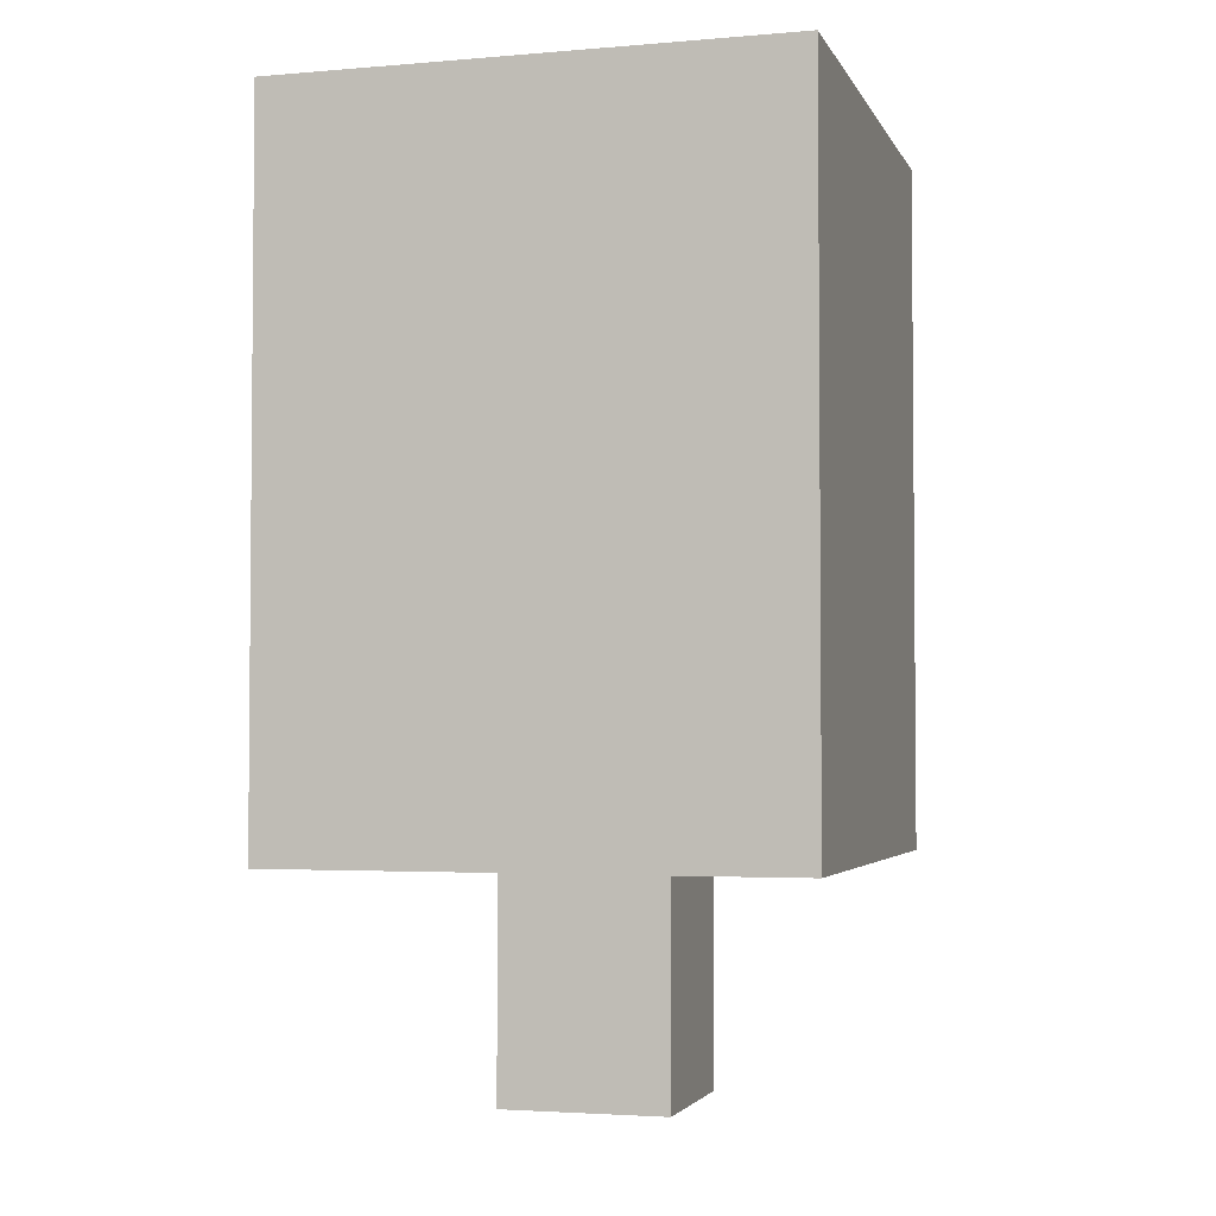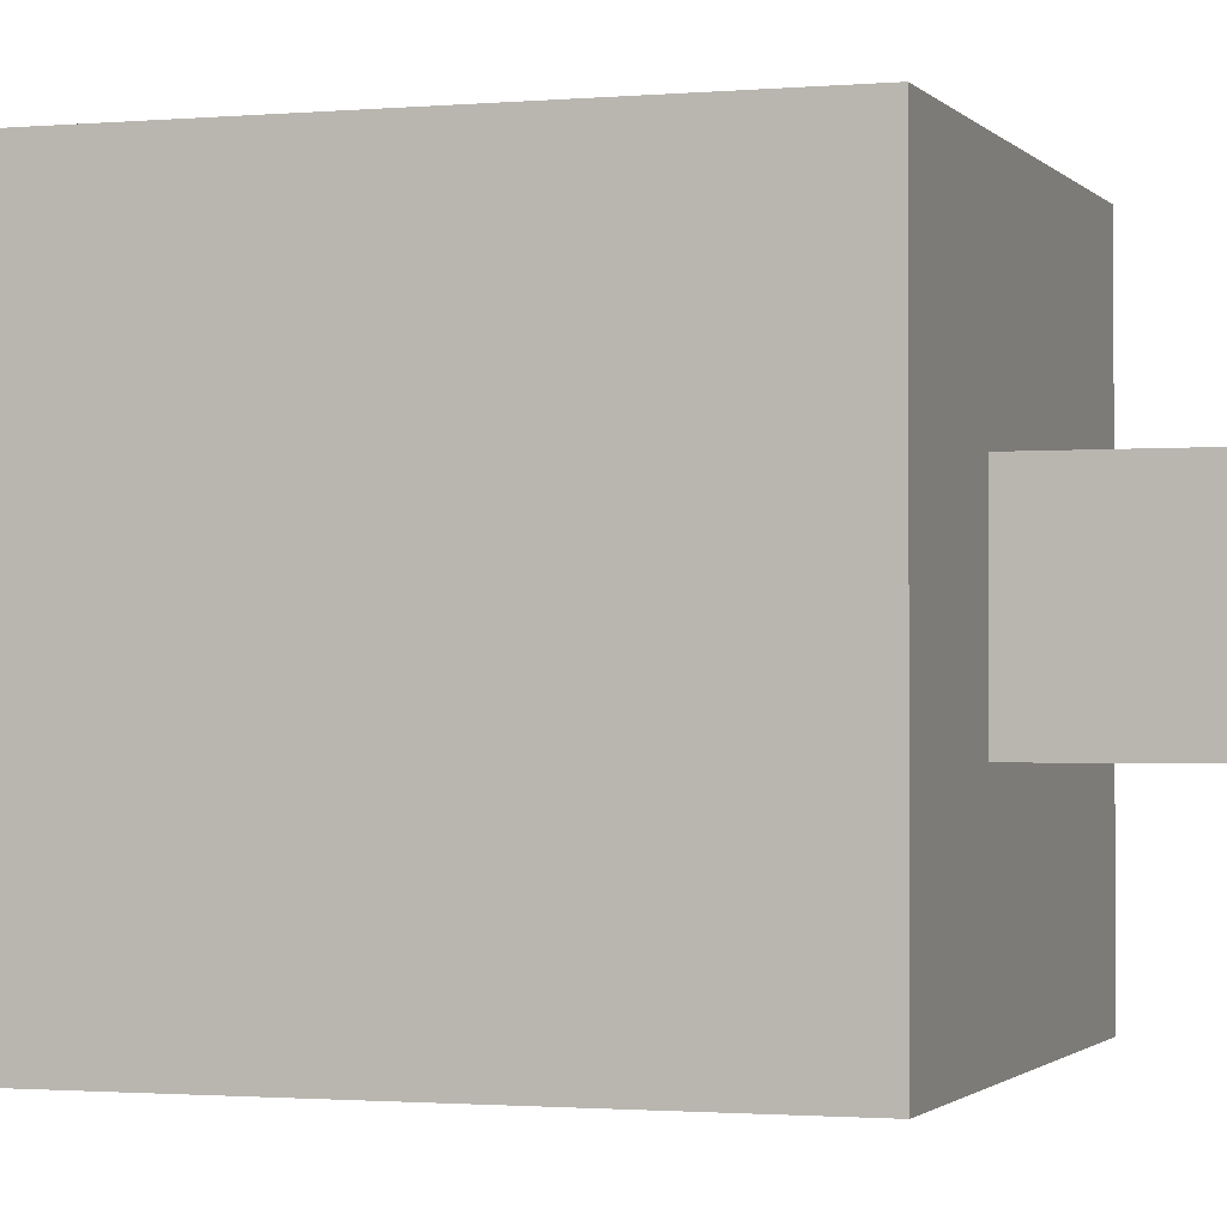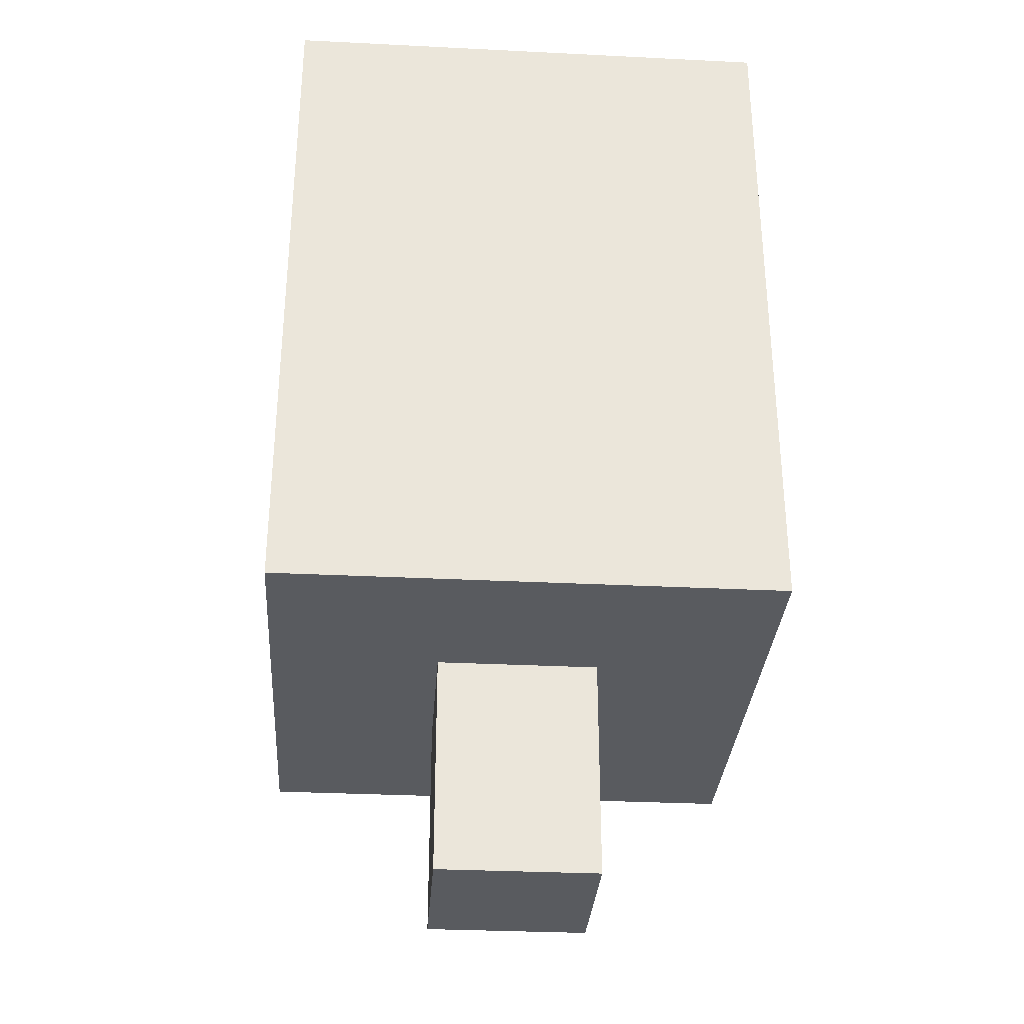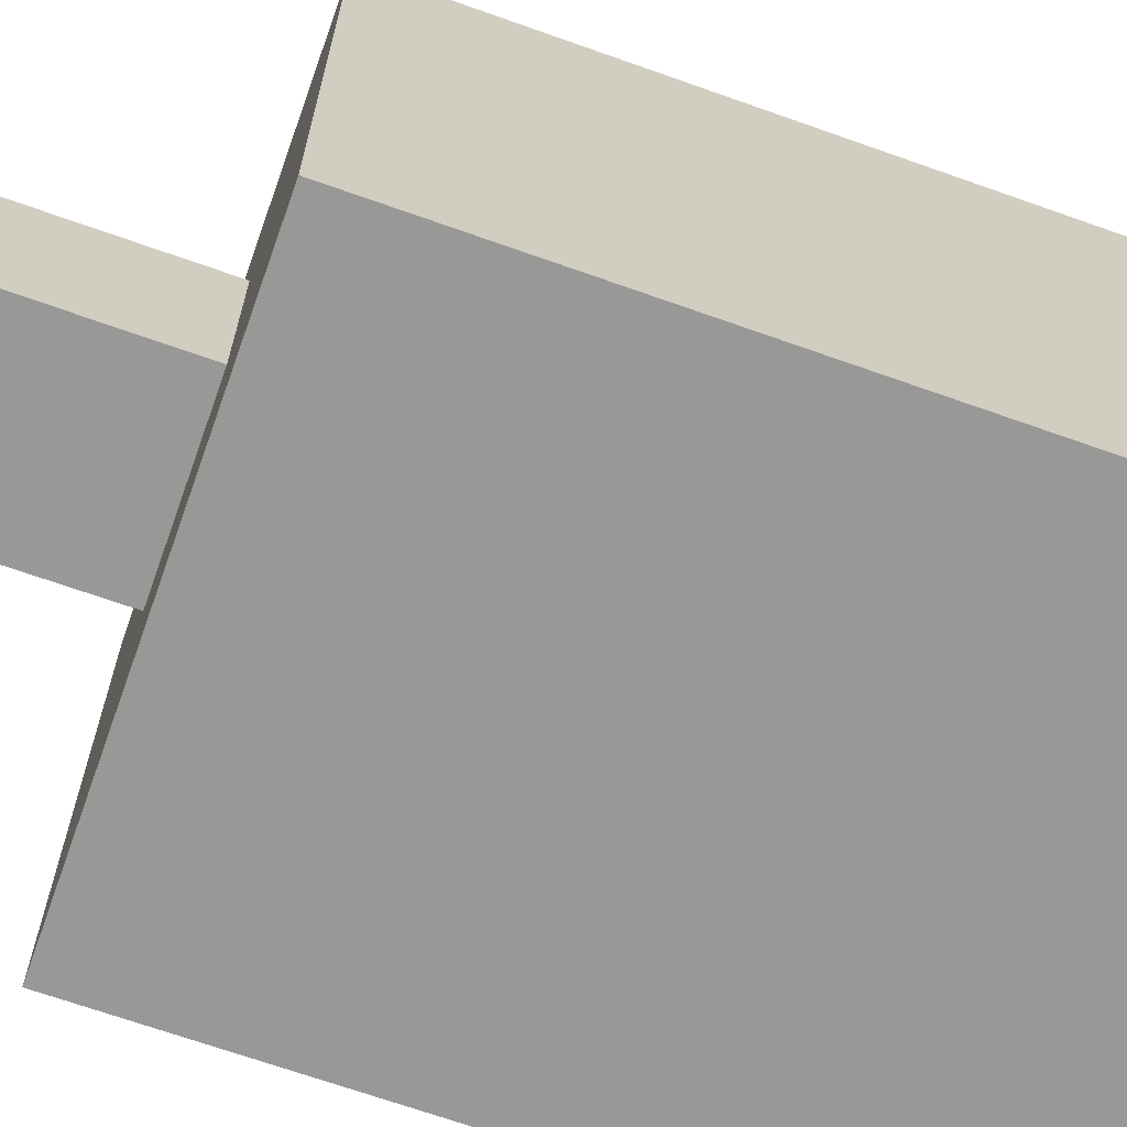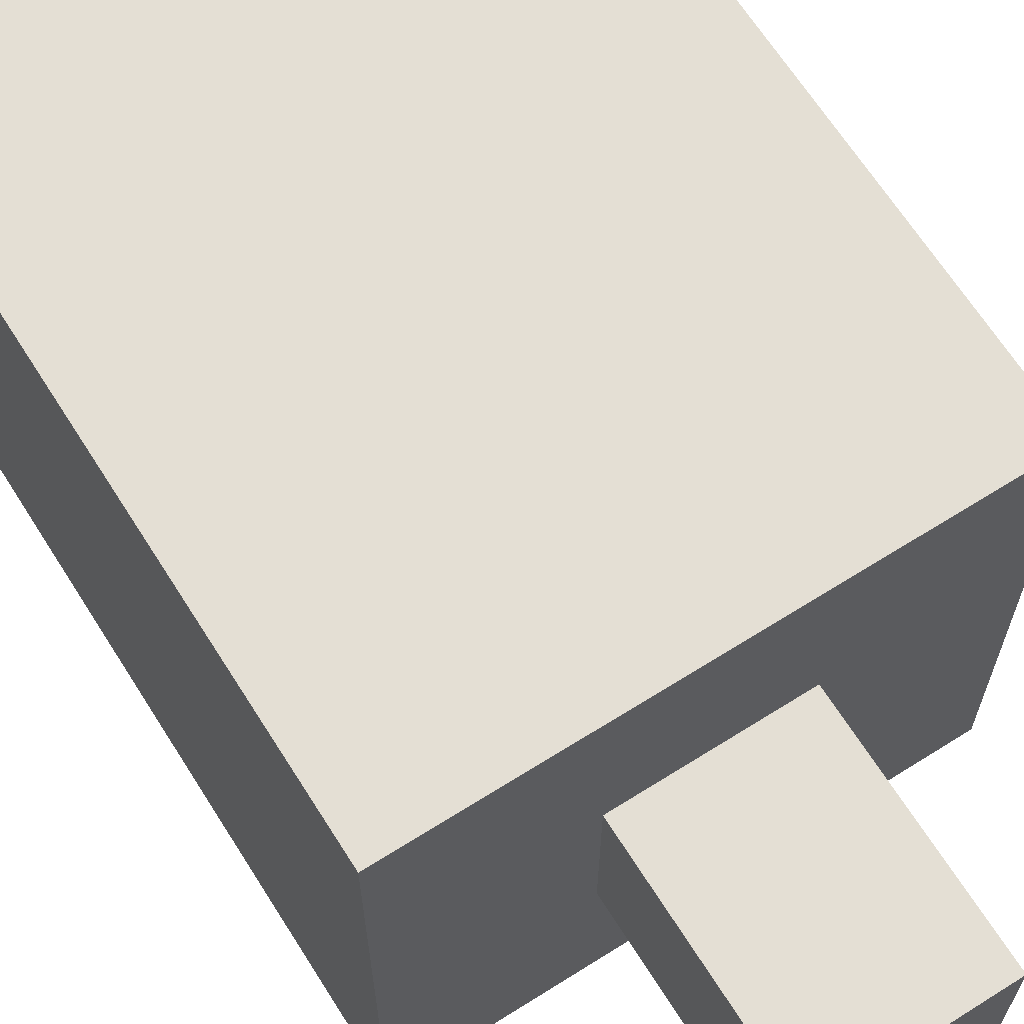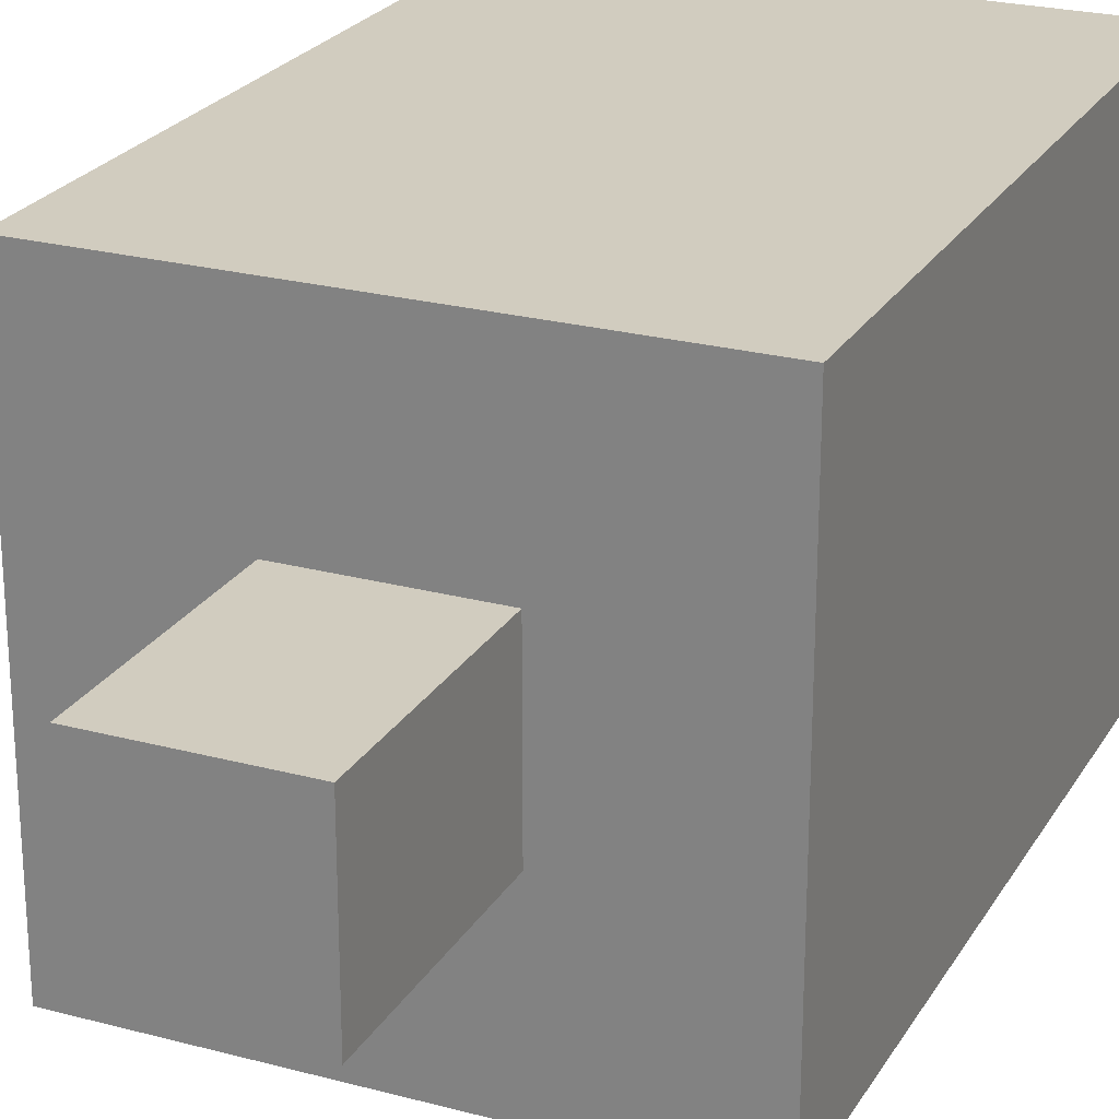
<metadata>
{"format":"obj","ext":"obj","renderer":"f3d","projection":"perspective","resolution":1024,"background":"white","views":[{"elev":-3.1,"azim":-164.0,"up":"+Y"},{"elev":-1.3,"azim":-71.5,"up":"+Z"},{"elev":-32.0,"azim":86.0,"up":"+Y"},{"elev":-68.4,"azim":70.4,"up":"+Z"},{"elev":66.3,"azim":-32.3,"up":"+Z"},{"elev":24.1,"azim":23.9,"up":"+Z"}]}
</metadata>
<code>
g default
v 0.5 0.445 0.5
v 0.5 0.445 -0.5
v 0.5 1.825 0.5
v 0.5 1.825 -0.5
v -0.5 1.825 0.5
v -0.5 1.825 -0.5
v -0.5 0.445 0.5
v -0.5 0.445 -0.5
v 0.5 1.507 0.5
v -0.5 1.507 0.5
v -0.5 1.507 -0.5
v 0.5 1.507 -0.5
v 0.3072 1.825 0.3072
v 0.3072 1.825 -0.3072
v -0.3072 1.825 -0.3072
v -0.3072 1.825 0.3072
v -0.1623 0.445 0.1623
v -0.1623 0.445 -0.1623
v 0.1623 0.445 -0.1623
v 0.1623 0.445 0.1623
v -0.1623 0 0.1623
v -0.1623 0 -0.1623
v 0.1623 0 -0.1623
v 0.1623 0 0.1623
g SM_Prop_RubbishBin_01:Mesh
f 1 2 9
f 9 2 12
f 13 14 16
f 16 14 15
f 10 11 7
f 7 11 8
f 21 22 24
f 24 22 23
f 2 8 12
f 12 8 11
f 7 1 10
f 10 1 9
f 10 9 5
f 5 9 3
f 5 6 10
f 10 6 11
f 12 11 4
f 4 11 6
f 9 12 3
f 3 12 4
f 3 4 13
f 13 4 14
f 4 6 14
f 14 6 15
f 6 5 15
f 15 5 16
f 5 3 16
f 16 3 13
f 7 8 17
f 17 8 18
f 8 2 18
f 18 2 19
f 2 1 19
f 19 1 20
f 1 7 20
f 20 7 17
f 17 18 21
f 21 18 22
f 18 19 22
f 22 19 23
f 19 20 23
f 23 20 24
f 20 17 24
f 24 17 21

</code>
